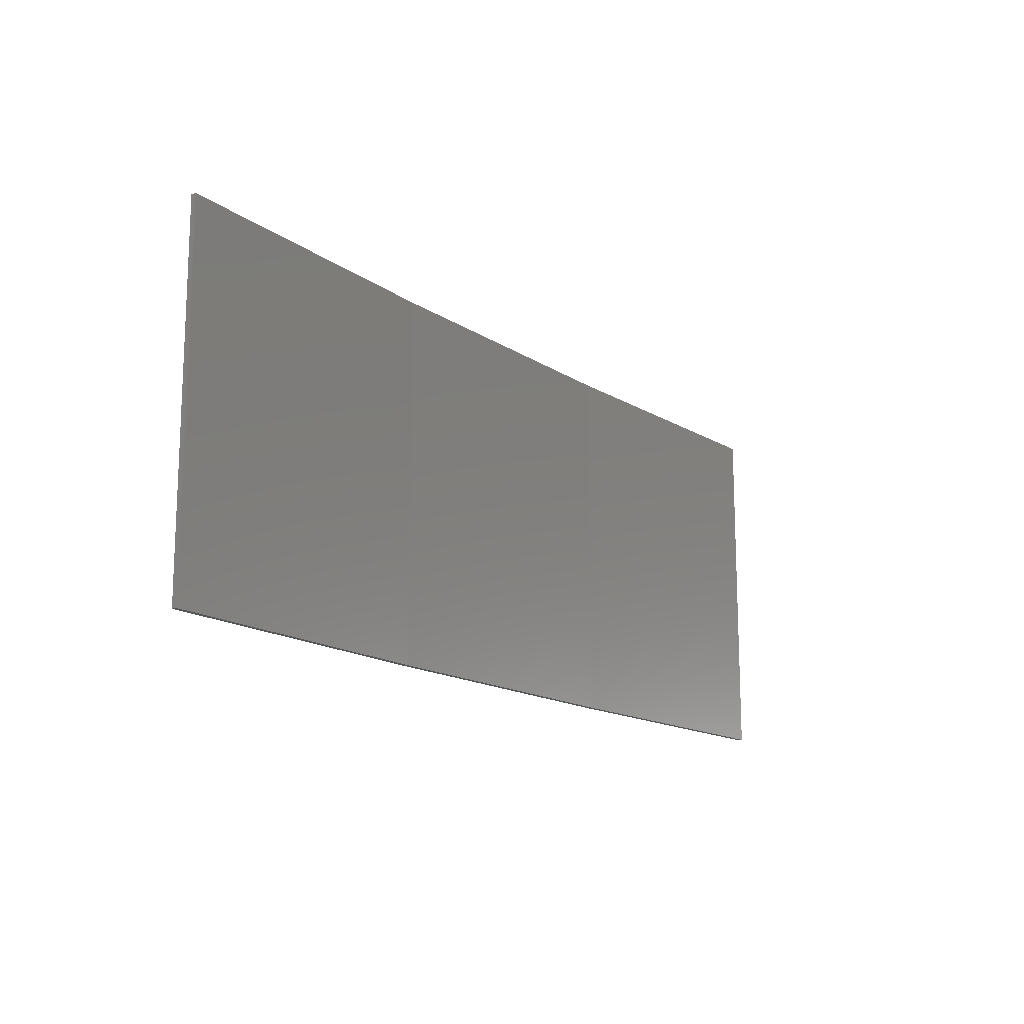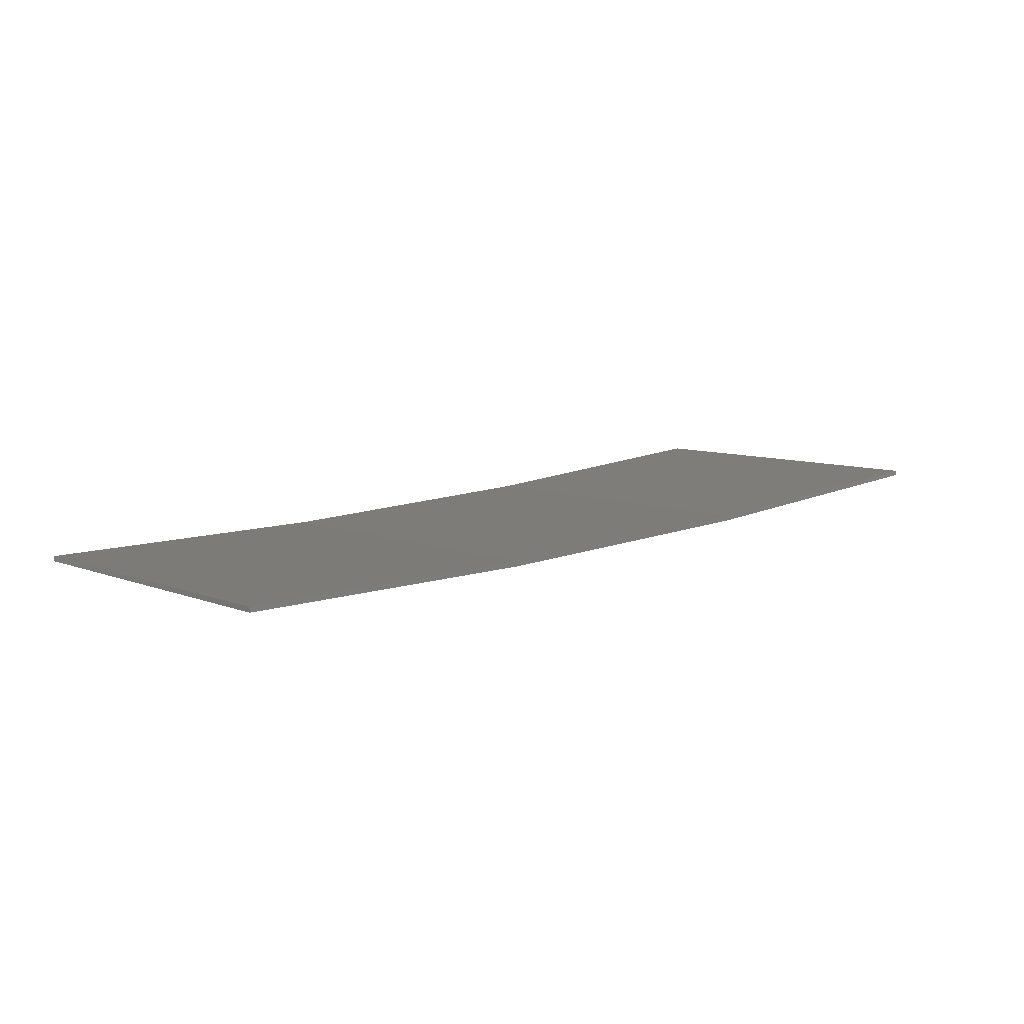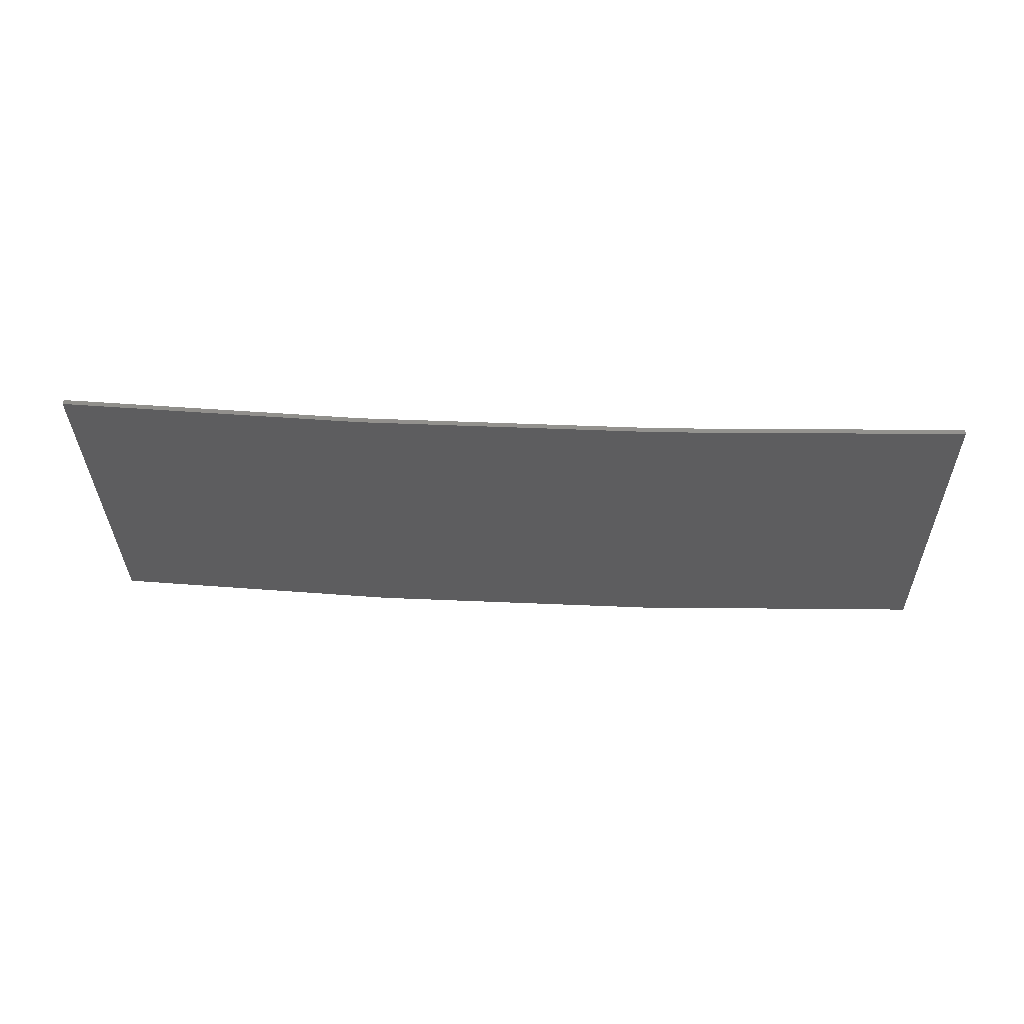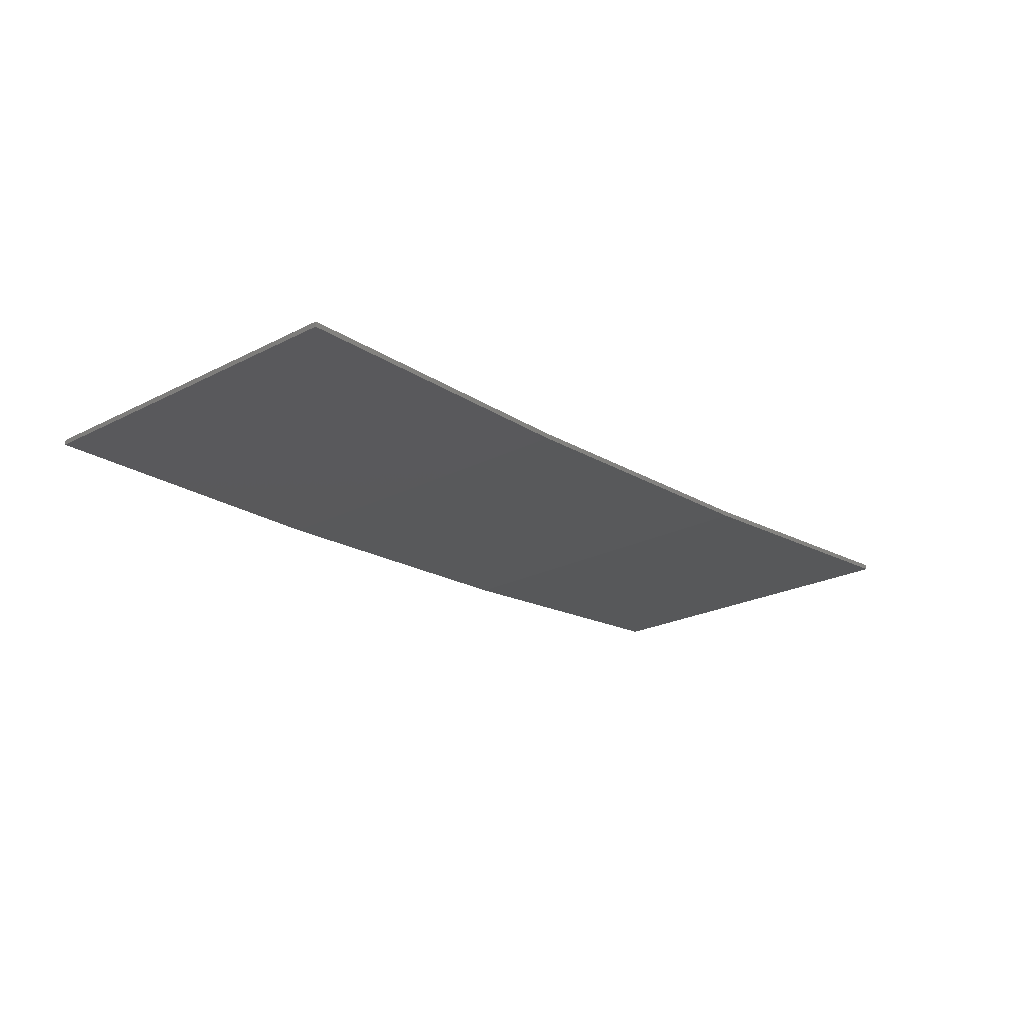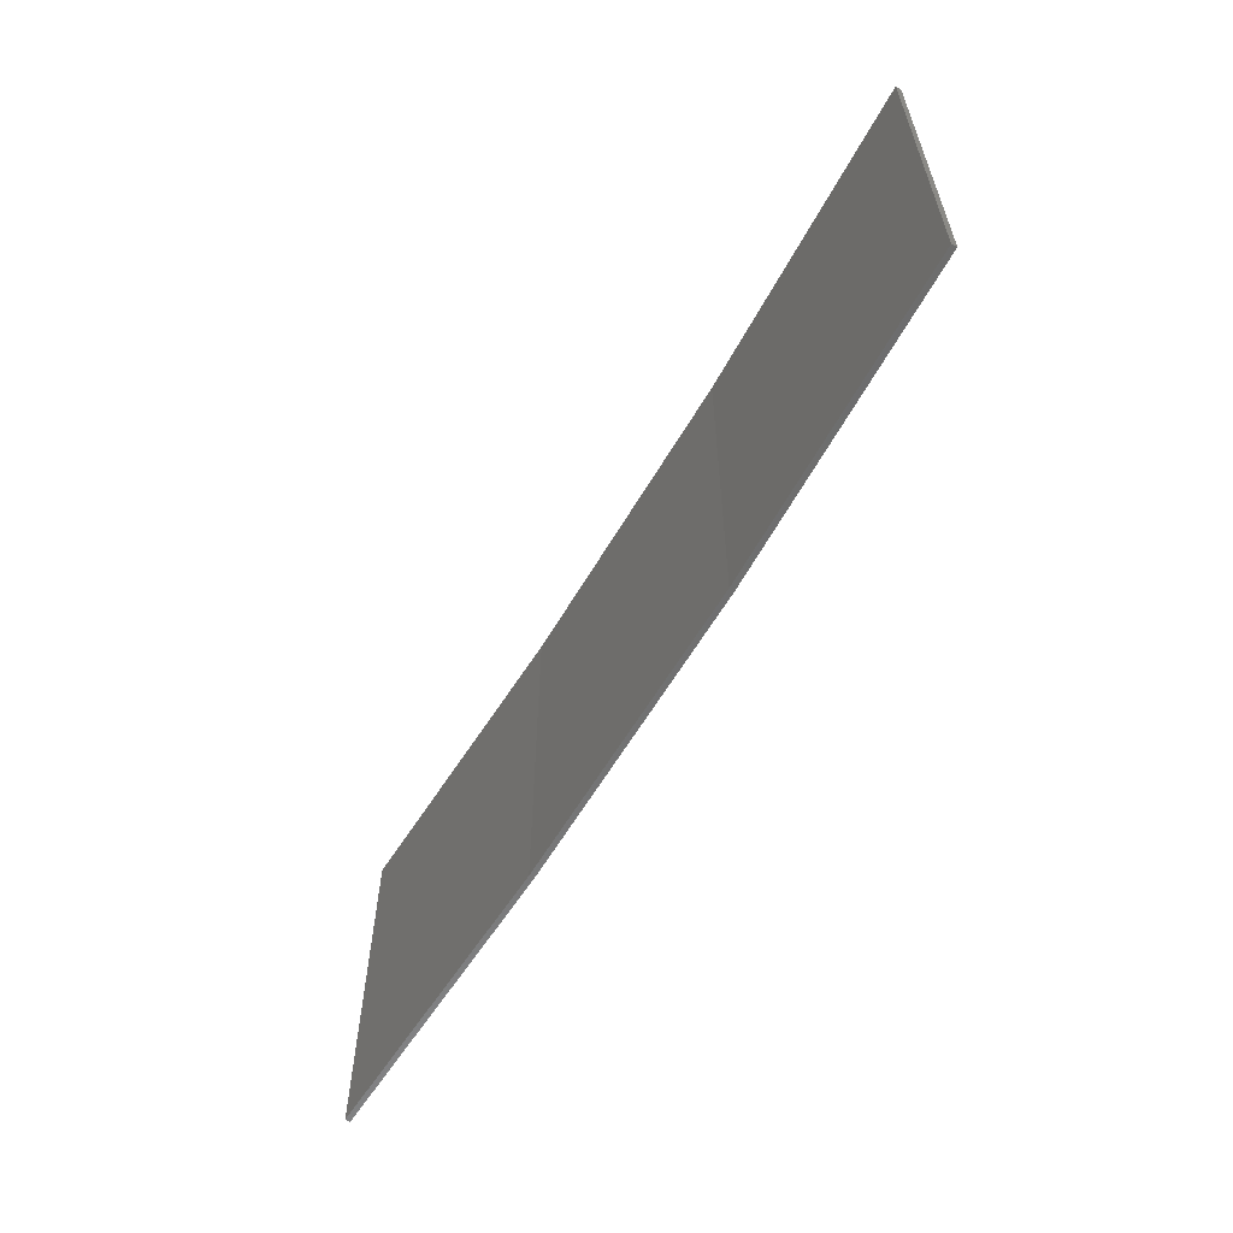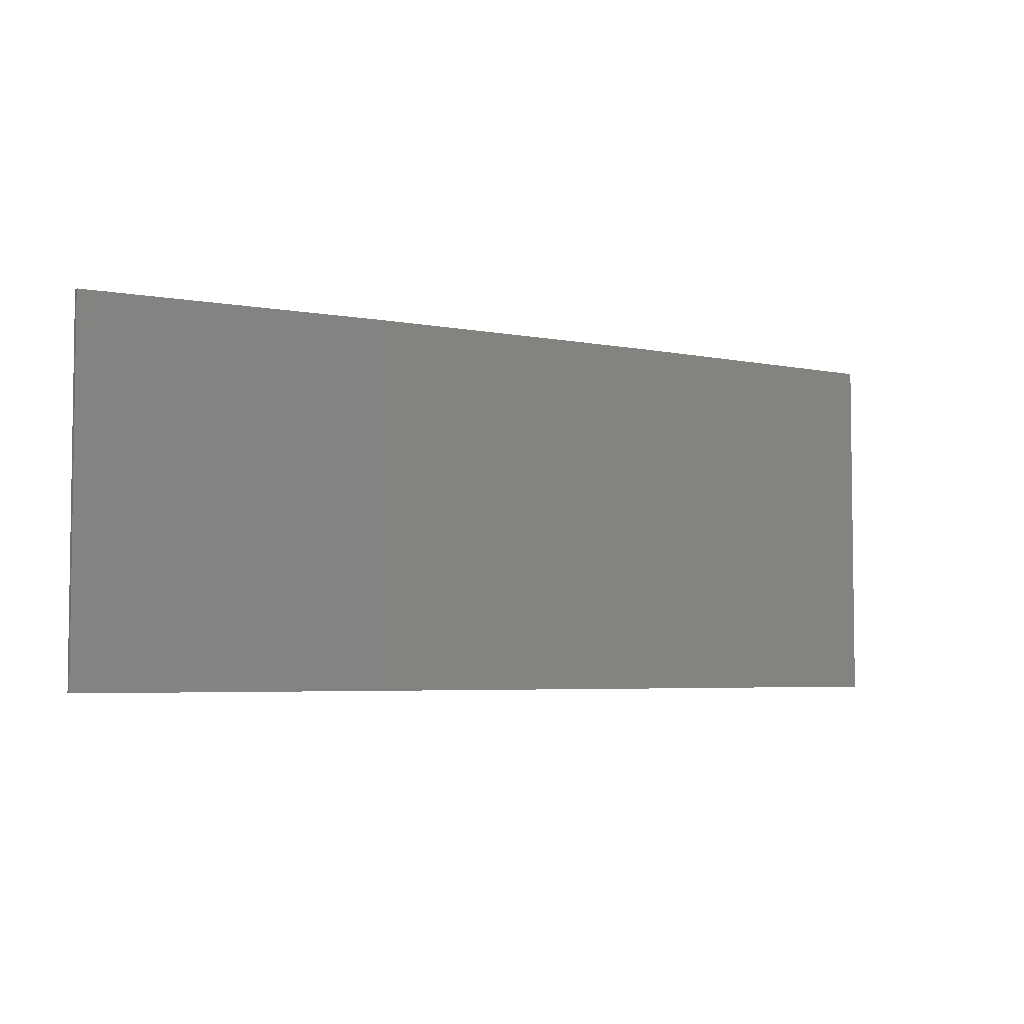
<metadata>
{"format":"stl","ext":"stl","renderer":"f3d","projection":"perspective","resolution":1024,"background":"white","views":[{"elev":-14.9,"azim":122.8,"up":"+Z"},{"elev":7.9,"azim":138.3,"up":"+Y"},{"elev":-32.8,"azim":0.8,"up":"+Y"},{"elev":-23.1,"azim":131.1,"up":"+Y"},{"elev":-59.8,"azim":-123.1,"up":"+Z"},{"elev":-4.6,"azim":-35.6,"up":"+Z"}]}
</metadata>
<code>
# stl→obj: 16 verts, 28 faces
v -3.671 -4.249 -45.81
v -0.6064 -4.301 -45.81
v -0.6064 -4.301 -42.24
v -3.671 -4.249 -42.24
v -6.733 -4.091 -45.81
v -6.733 -4.091 -42.24
v -9.787 -3.83 -45.81
v -9.787 -3.83 -42.24
v -9.782 -3.781 -45.81
v -9.782 -3.781 -42.24
v -0.6064 -4.251 -42.24
v -3.67 -4.199 -45.81
v -3.67 -4.199 -42.24
v -6.73 -4.042 -42.24
v -0.6064 -4.251 -45.81
v -6.73 -4.042 -45.81
f 1 2 3
f 1 3 4
f 5 4 6
f 5 1 4
f 7 6 8
f 7 5 6
f 7 8 9
f 8 10 9
f 11 12 13
f 13 12 14
f 15 12 11
f 12 16 14
f 14 9 10
f 16 9 14
f 15 11 2
f 11 3 2
f 6 14 10
f 6 10 8
f 4 13 14
f 4 14 6
f 3 11 13
f 3 13 4
f 9 16 7
f 16 5 7
f 16 12 5
f 12 1 5
f 12 15 1
f 15 2 1

</code>
